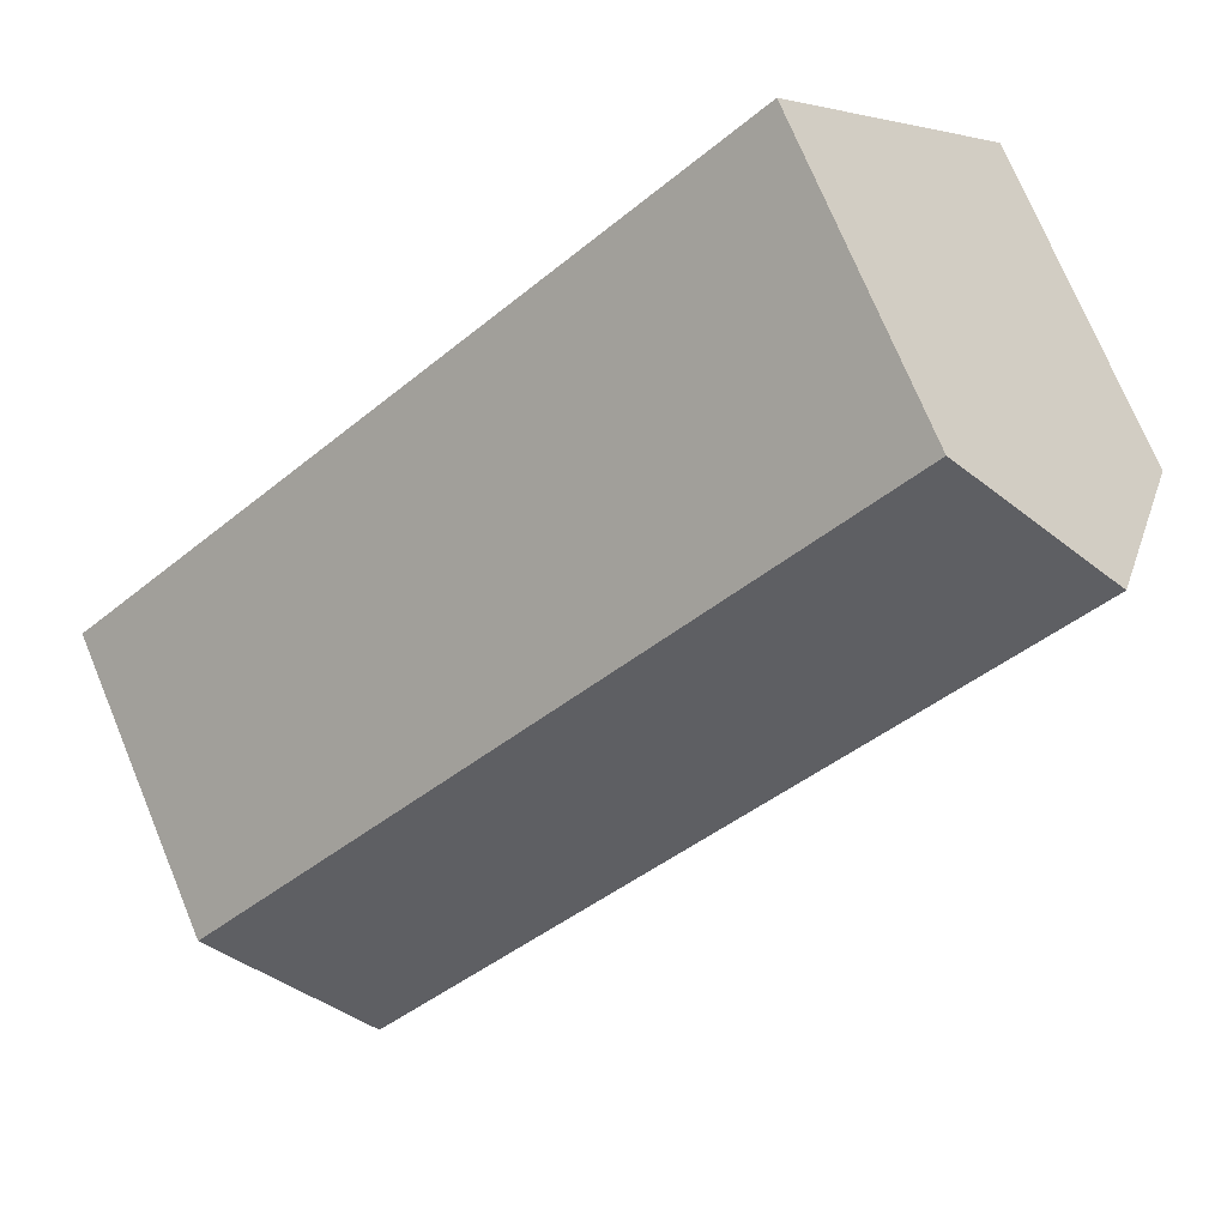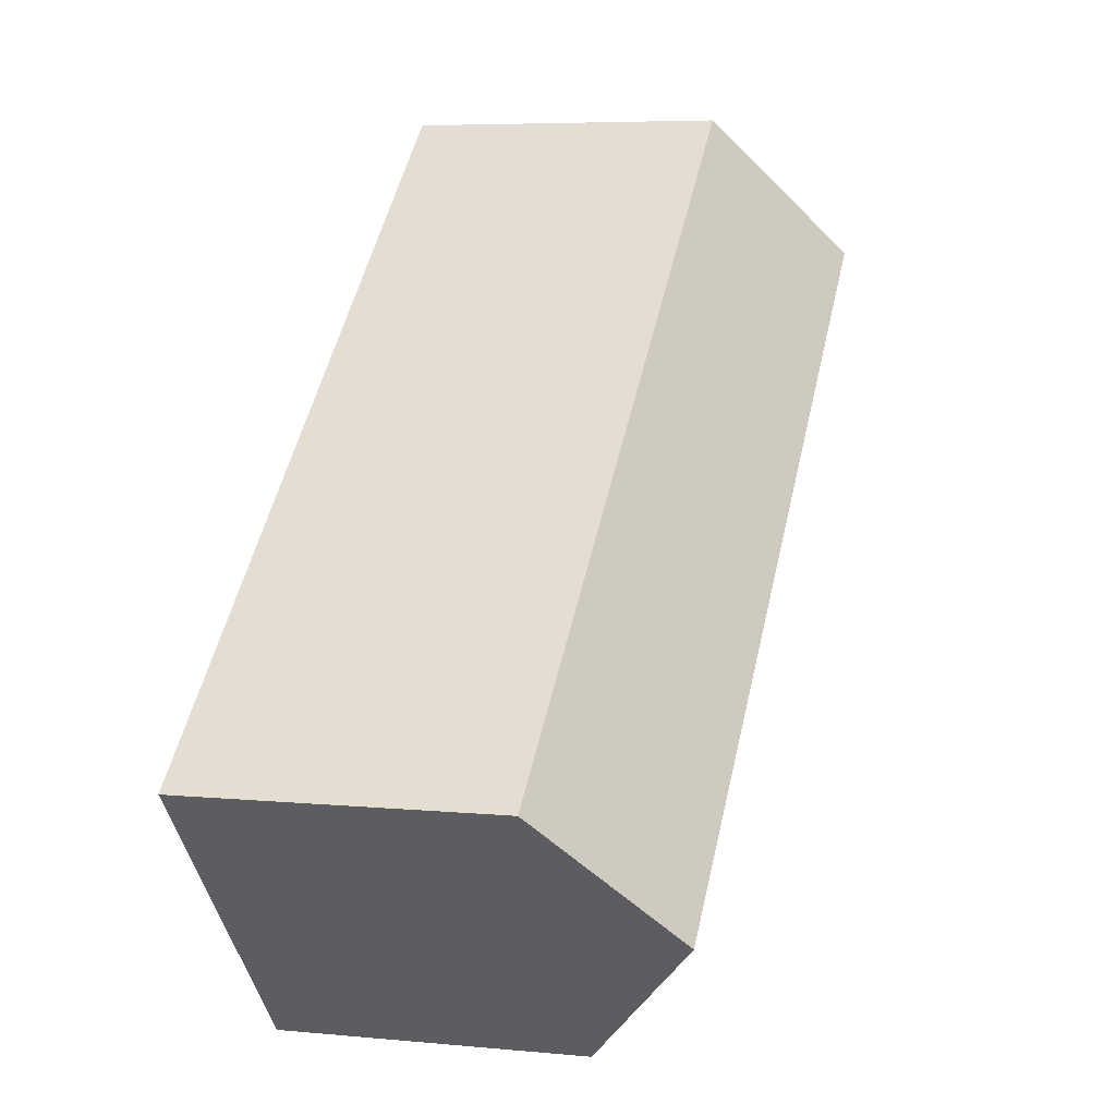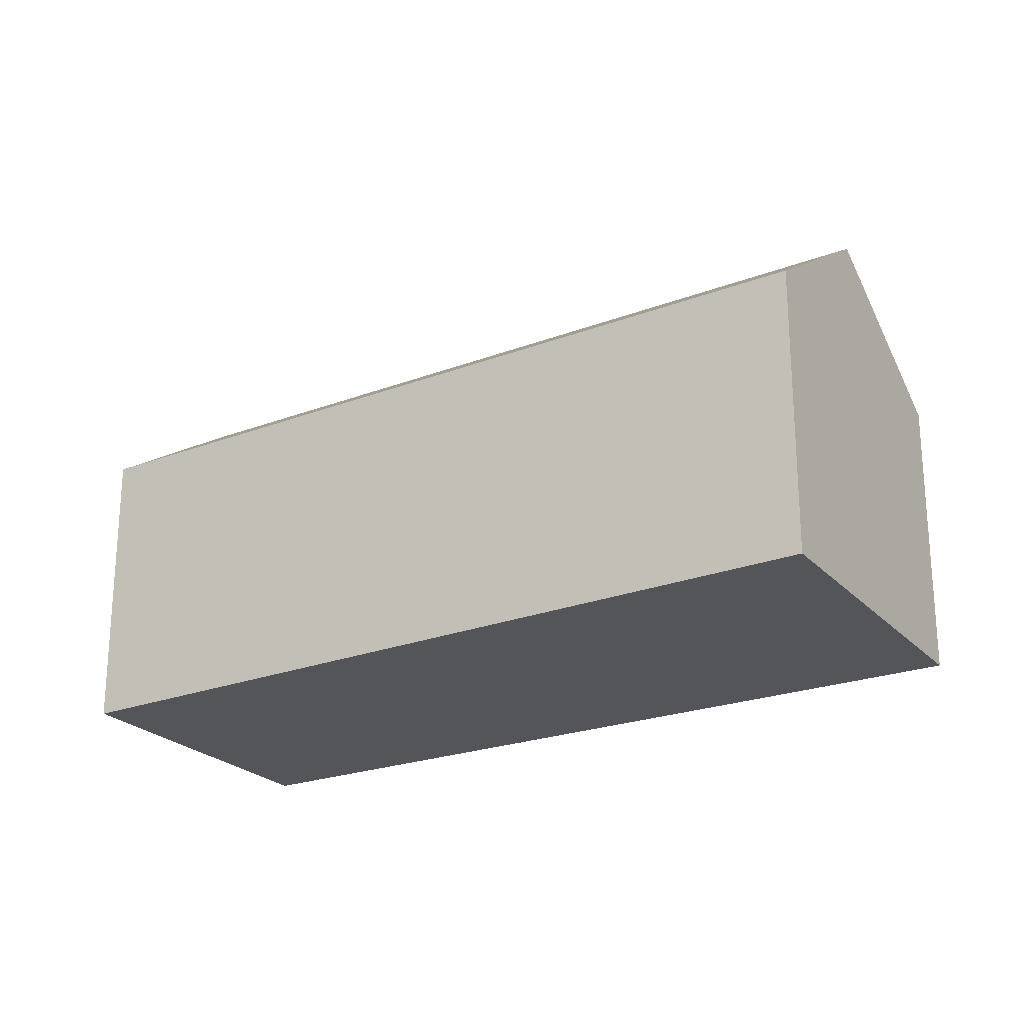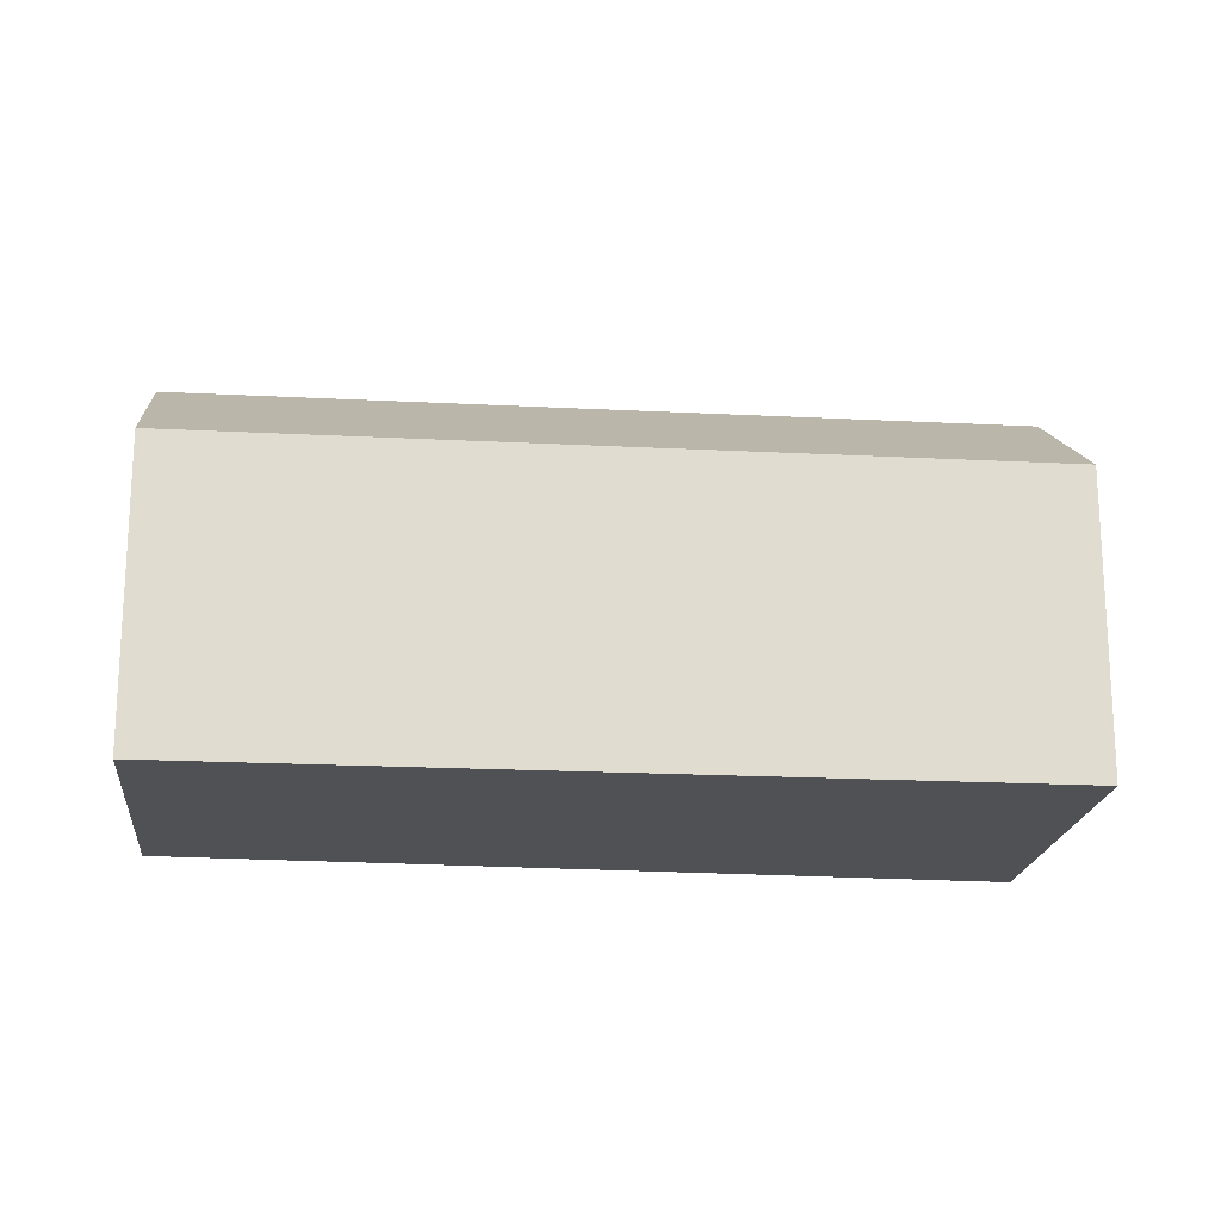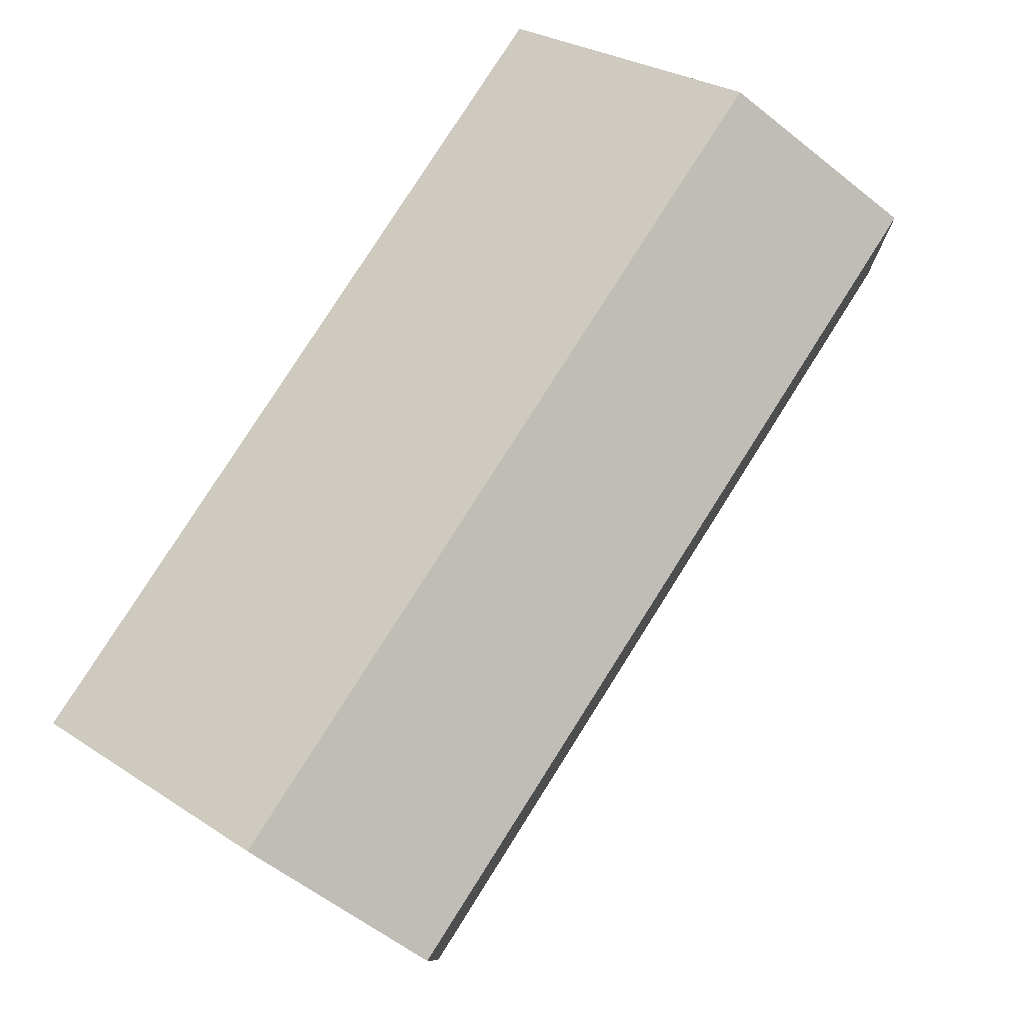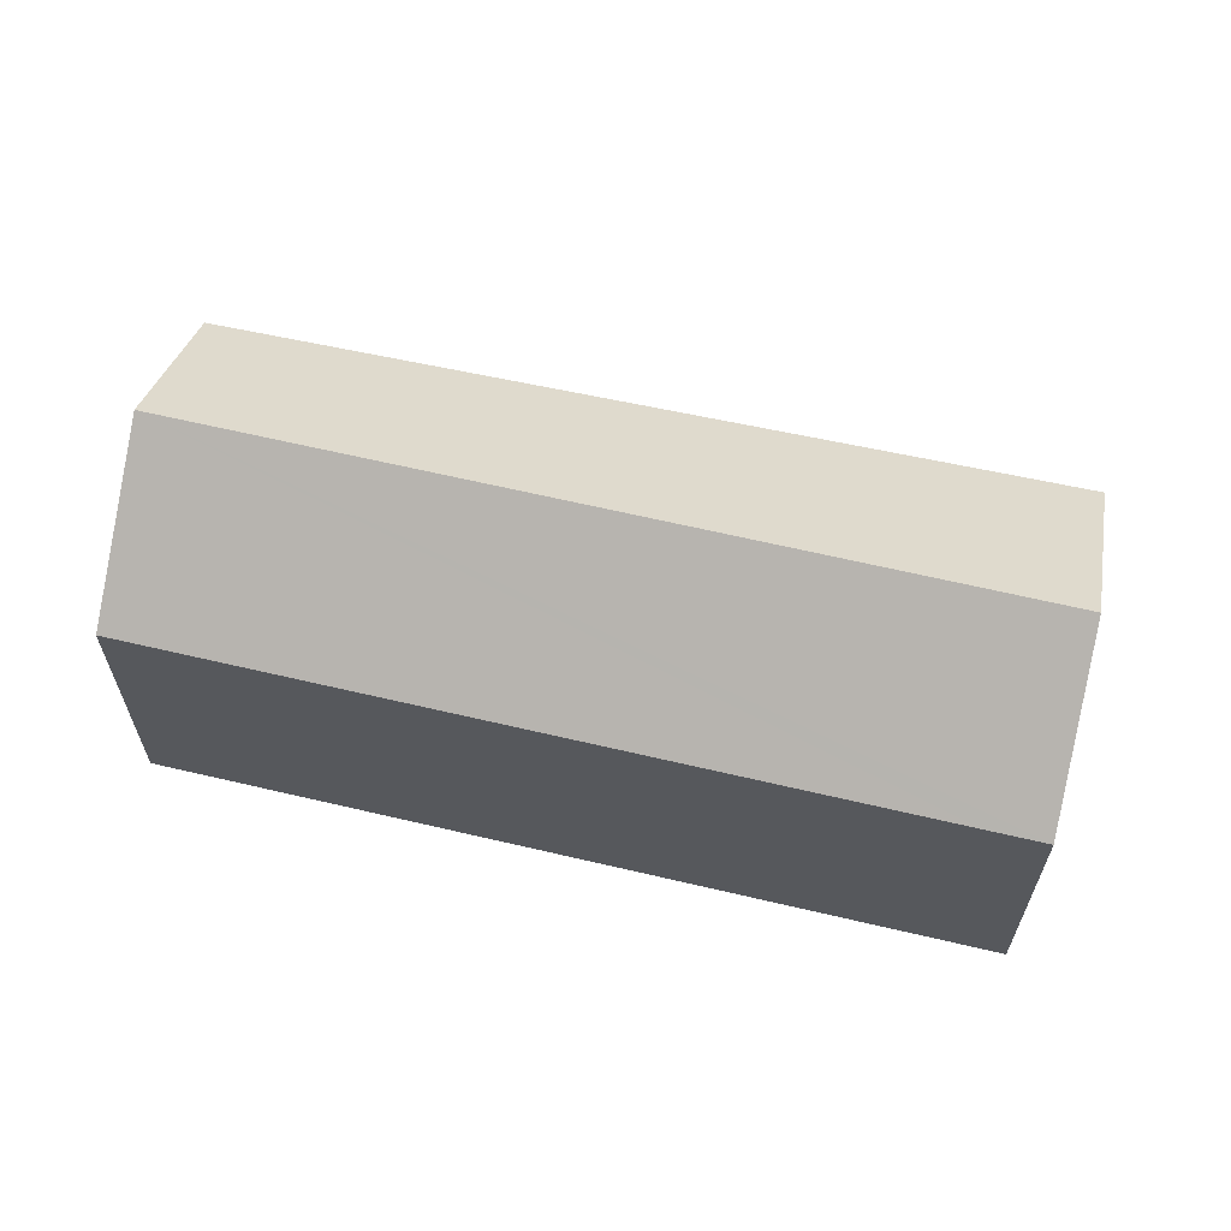
<metadata>
{"format":"obj","ext":"obj","renderer":"f3d","projection":"perspective","resolution":1024,"background":"white","views":[{"elev":73.6,"azim":157.5,"up":"+Z"},{"elev":6.0,"azim":106.4,"up":"+Z"},{"elev":-24.0,"azim":73.6,"up":"+Y"},{"elev":-19.7,"azim":35.7,"up":"+Y"},{"elev":27.6,"azim":135.3,"up":"+Z"},{"elev":64.7,"azim":54.5,"up":"+Y"}]}
</metadata>
<code>
v  1.66 6.637 1.905
v  13.83 4.839 -5.115
v  11.98 6.637 -7.127
v  13.09 4.838 -4.464
v  3.457 4.839 3.967
v  3.172 5.124 3.64
v  10.06 4.773 -9.213
v  9.998 4.712 -9.281
v  7.689 4.773 -7.138
v  0 4.975 3.046e-16
v  0 0 0
v  1.66 -1.166e-16 1.905
v  3.172 -2.229e-16 3.64
v  3.457 -2.429e-16 3.967
v  13.09 2.733e-16 -4.464
v  13.83 3.132e-16 -5.115
v  11.98 4.364e-16 -7.127
v  10.06 5.641e-16 -9.213
v  9.998 5.683e-16 -9.281
v  7.689 4.371e-16 -7.138
g defaultobject
f 1 2 3
f 2 1 4
f 4 1 5
f 5 1 6
f 7 1 3
f 1 7 8
f 1 8 9
f 1 9 10
f 11 1 10
f 1 11 6
f 6 11 5
f 5 11 12
f 5 12 13
f 5 13 14
f 14 4 5
f 4 14 15
f 4 15 2
f 2 15 16
f 16 3 2
f 3 16 7
f 7 16 17
f 7 17 8
f 8 17 18
f 8 18 19
f 9 11 10
f 11 9 20
f 20 9 8
f 20 8 19
f 15 17 16
f 17 15 18
f 18 15 14
f 18 14 19
f 19 14 20
f 20 14 11
f 11 14 13
f 11 13 12

</code>
